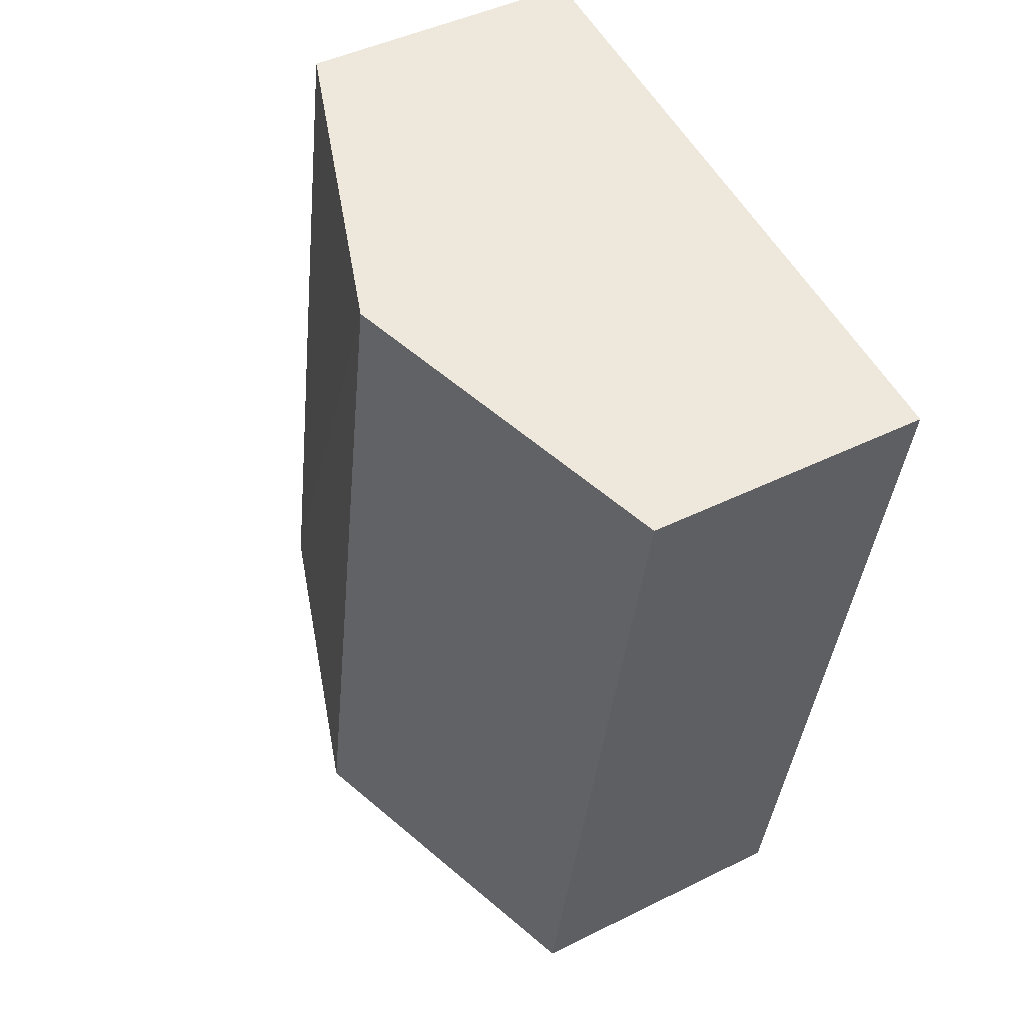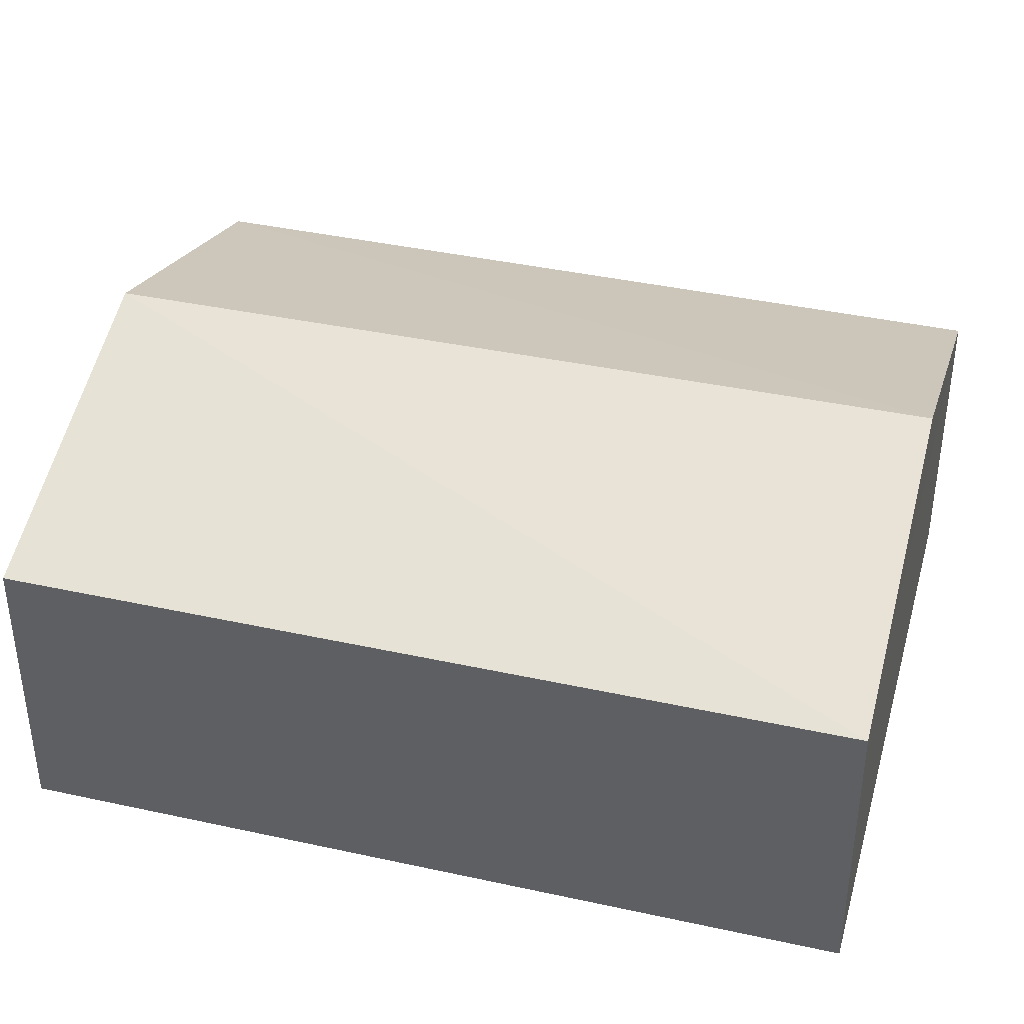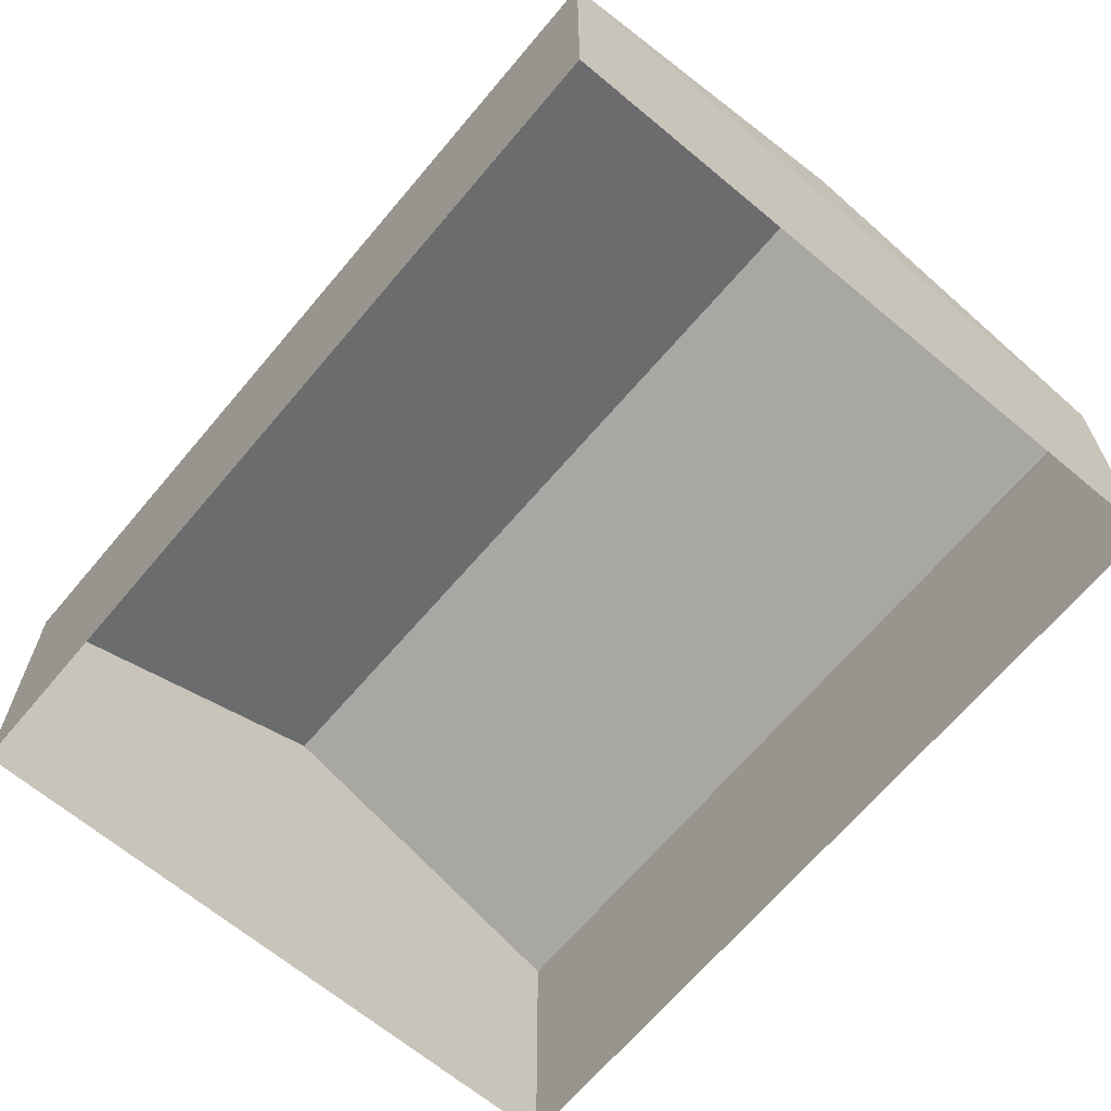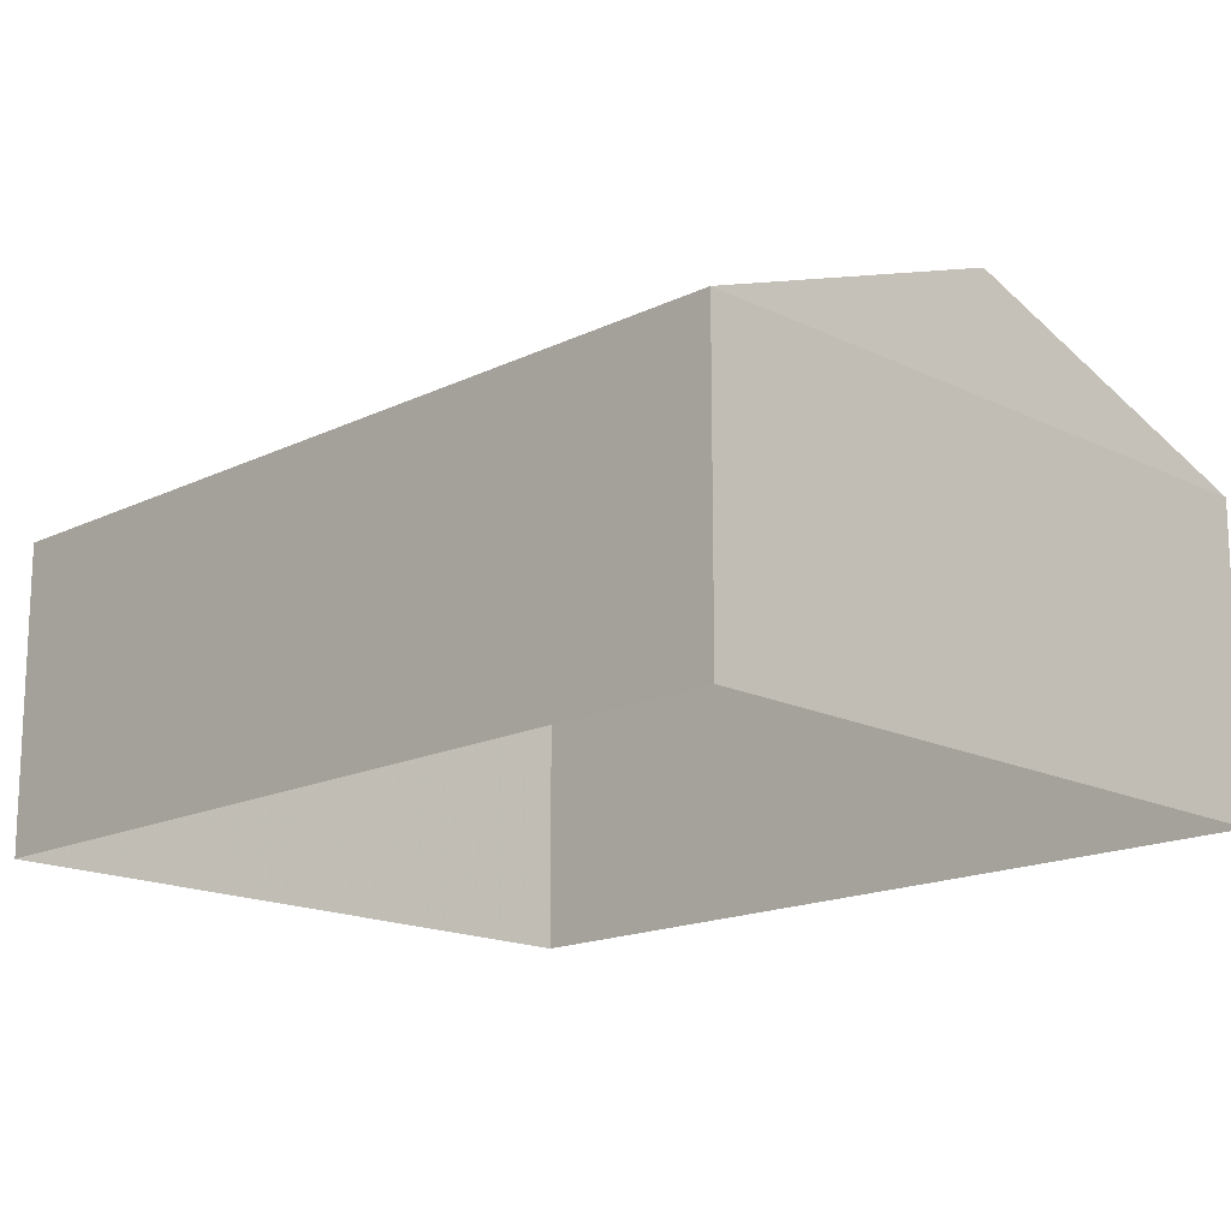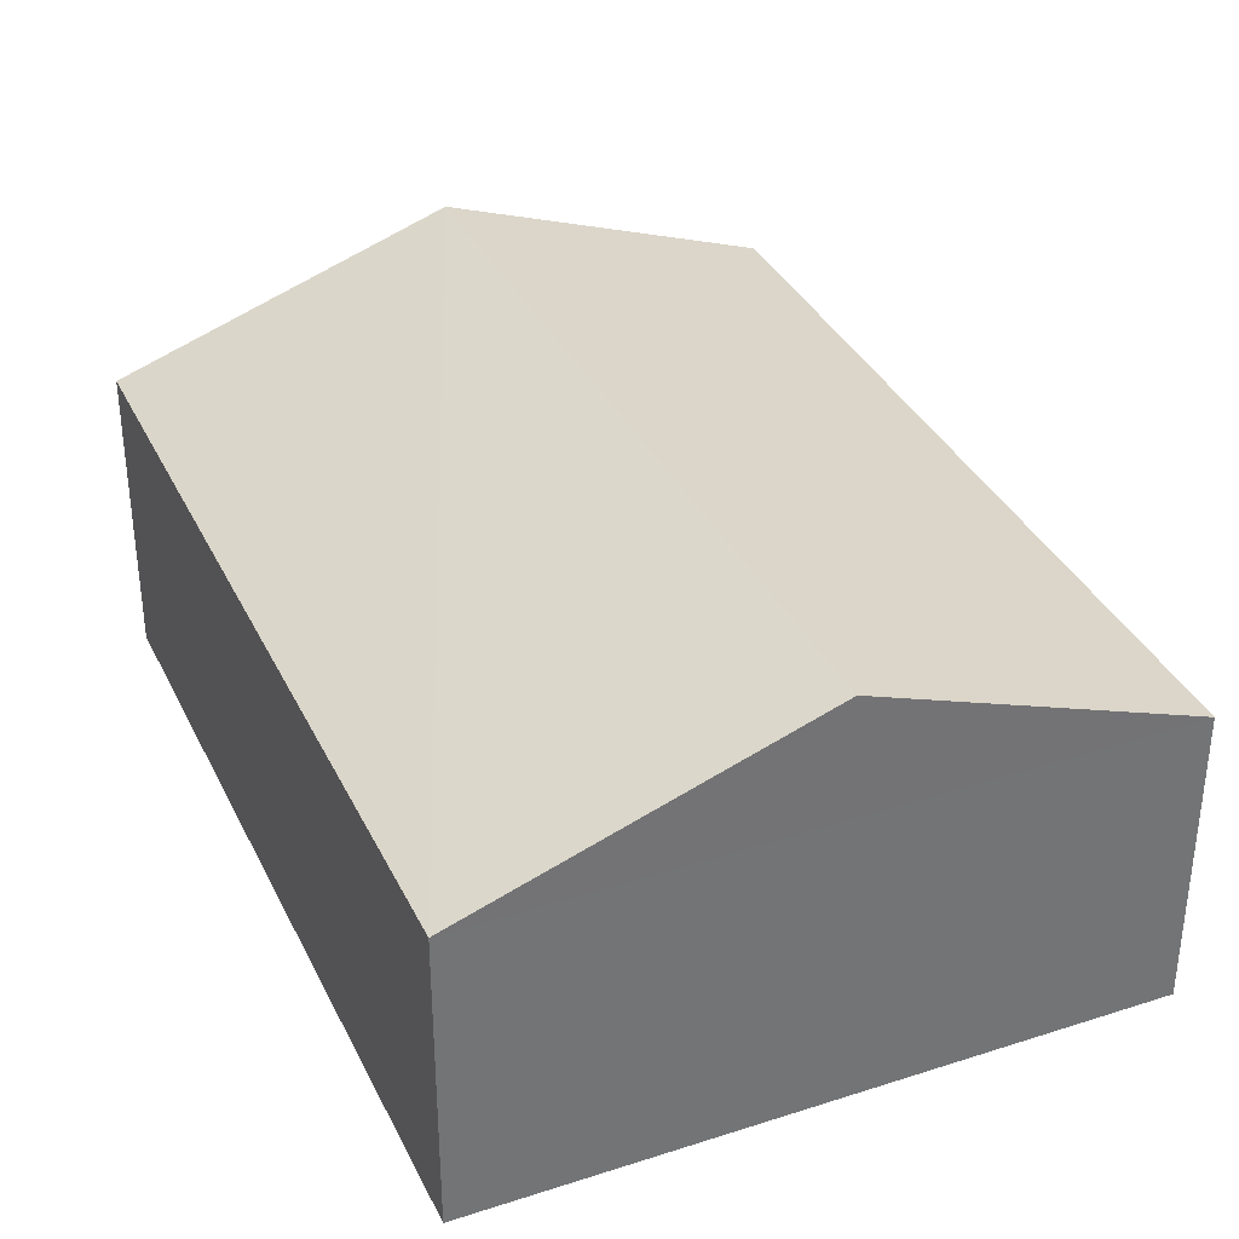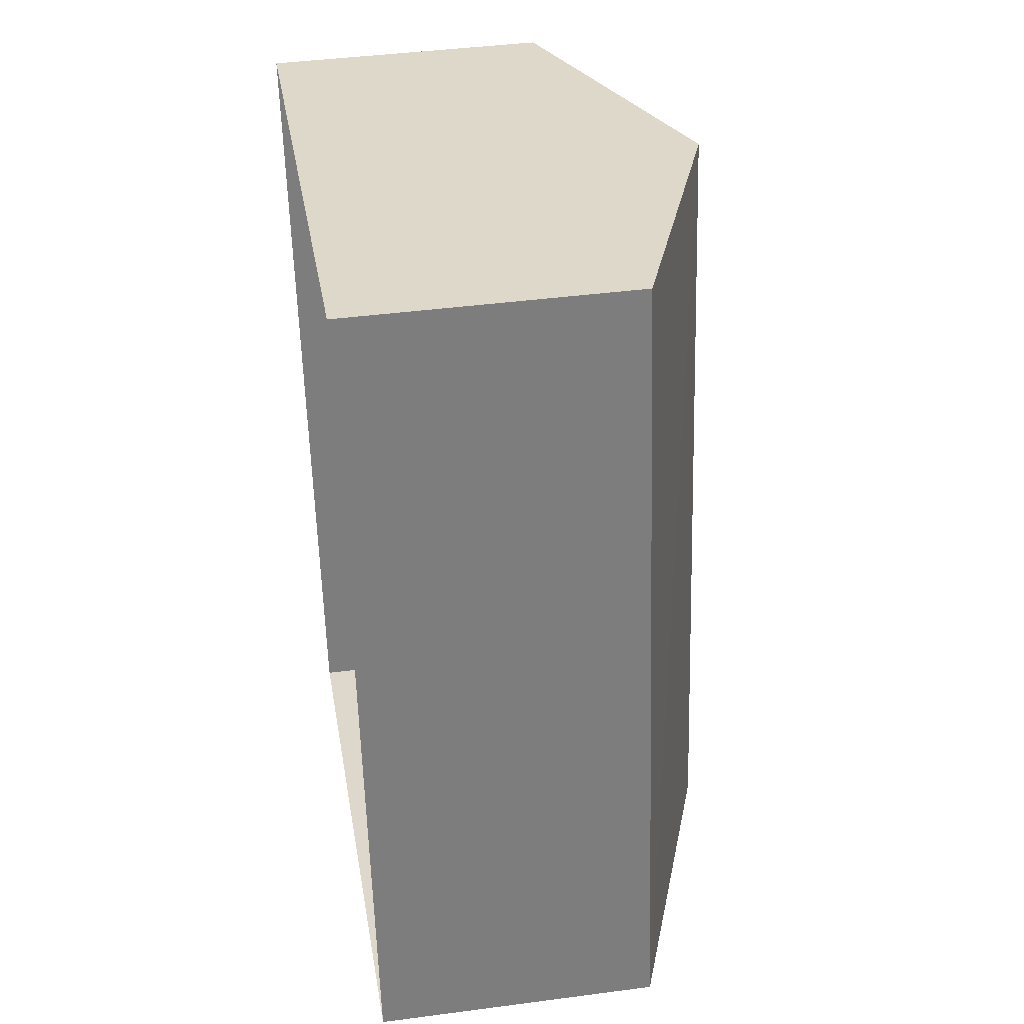
<metadata>
{"format":"obj","ext":"obj","renderer":"f3d","projection":"perspective","resolution":1024,"background":"white","views":[{"elev":44.0,"azim":59.7,"up":"+Y"},{"elev":39.8,"azim":94.7,"up":"+Z"},{"elev":-66.4,"azim":-50.6,"up":"+Z"},{"elev":-16.4,"azim":-55.8,"up":"+Z"},{"elev":35.4,"azim":146.2,"up":"+Z"},{"elev":42.0,"azim":-99.1,"up":"+Y"}]}
</metadata>
<code>
v -8.912e+04 -9.966e+04 7.709
v -8.912e+04 -9.965e+04 7.709
v -8.912e+04 -9.966e+04 7.709
v -8.912e+04 -9.966e+04 7.71
v -8.912e+04 -9.966e+04 11.65
v -8.912e+04 -9.966e+04 11.65
v -8.912e+04 -9.966e+04 10.53
v -8.912e+04 -9.966e+04 10.53
v -8.912e+04 -9.966e+04 10.53
v -8.912e+04 -9.965e+04 10.53
f 1 2 3
f 1 4 2
f 5 6 7
f 8 5 9
f 7 6 10
f 6 5 8
f 7 2 4
f 7 10 2
f 8 3 2
f 10 8 2
f 5 7 9
f 8 1 3
f 8 9 1
f 6 8 10
f 9 4 1
f 9 7 4

</code>
